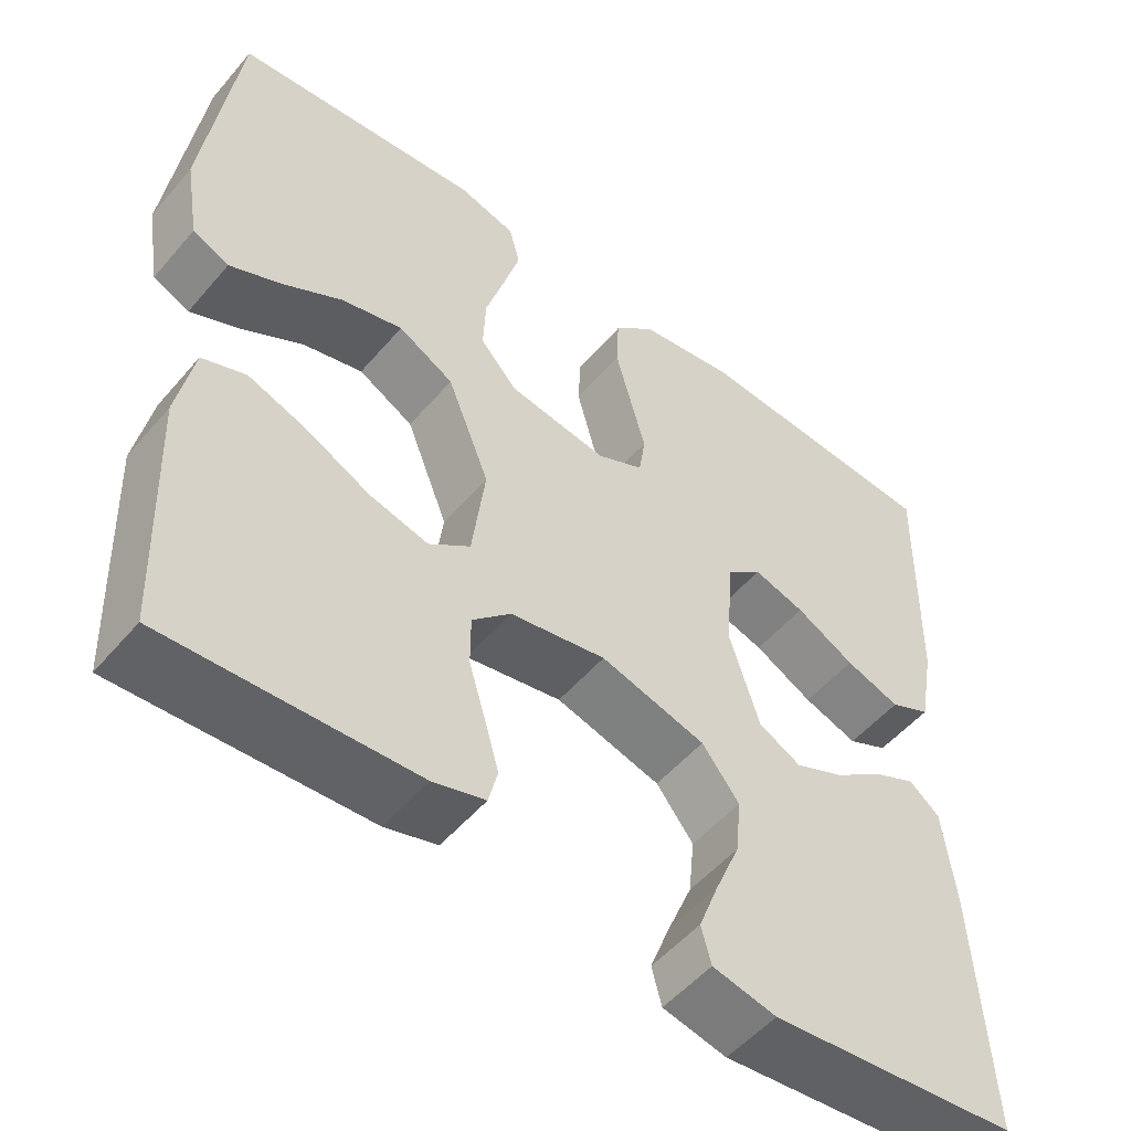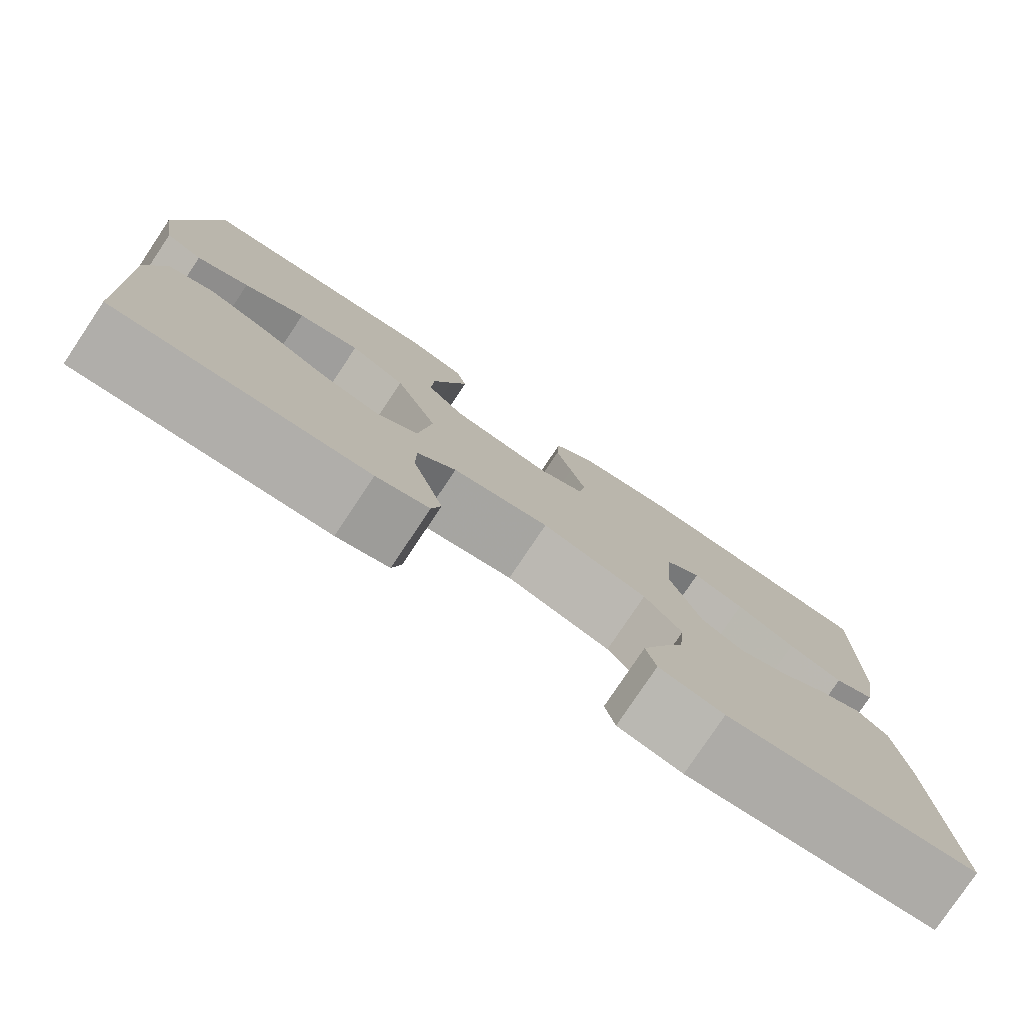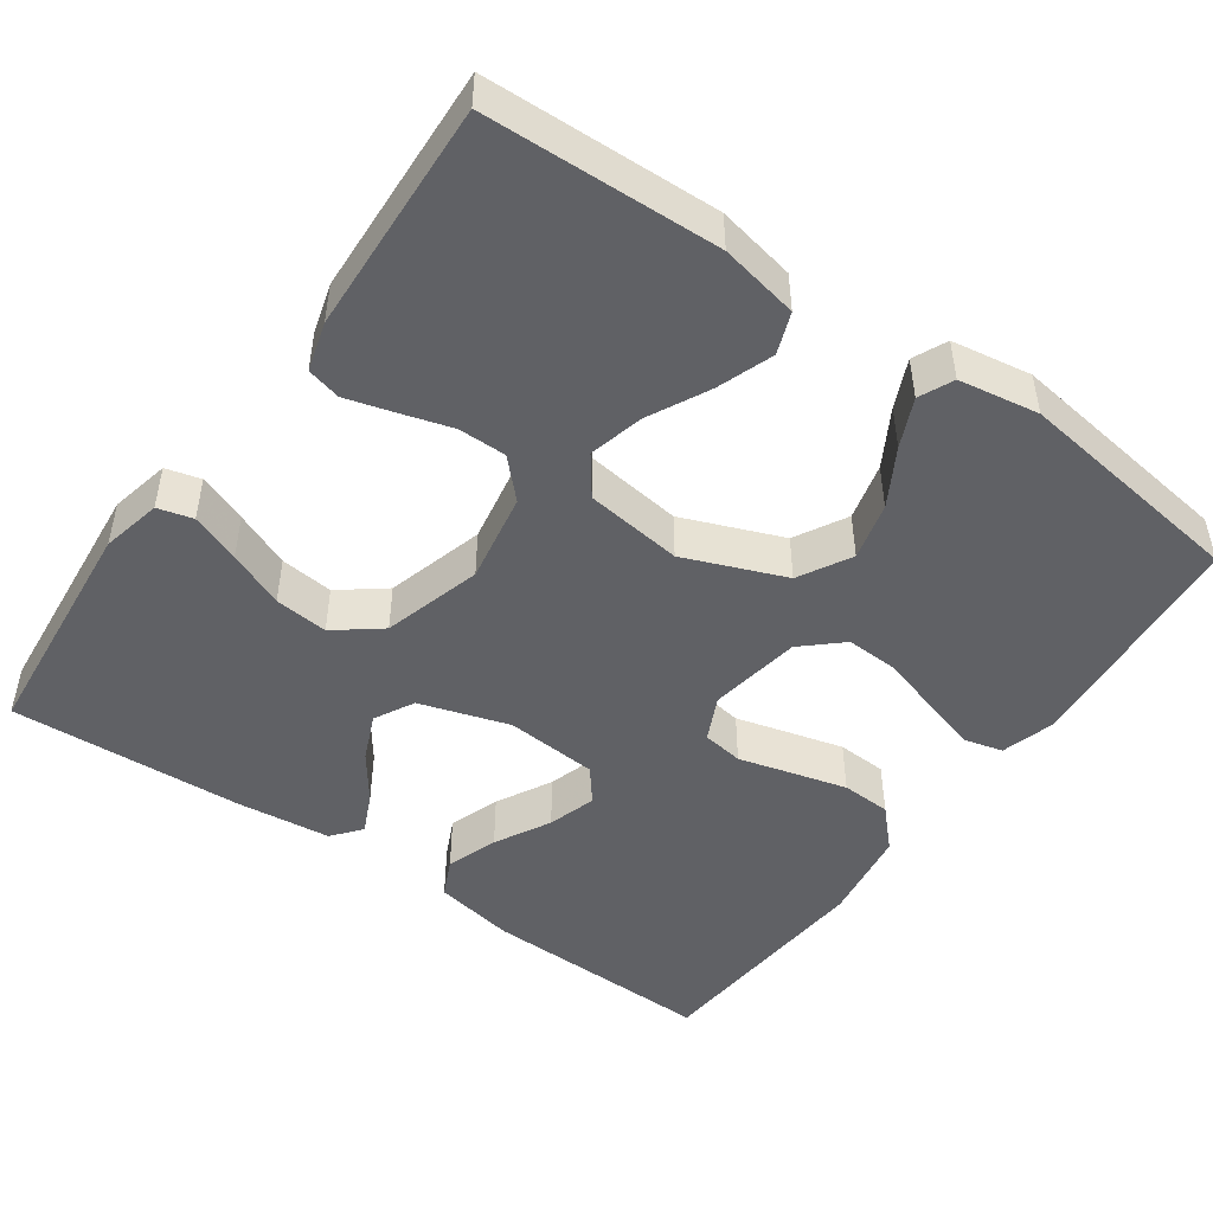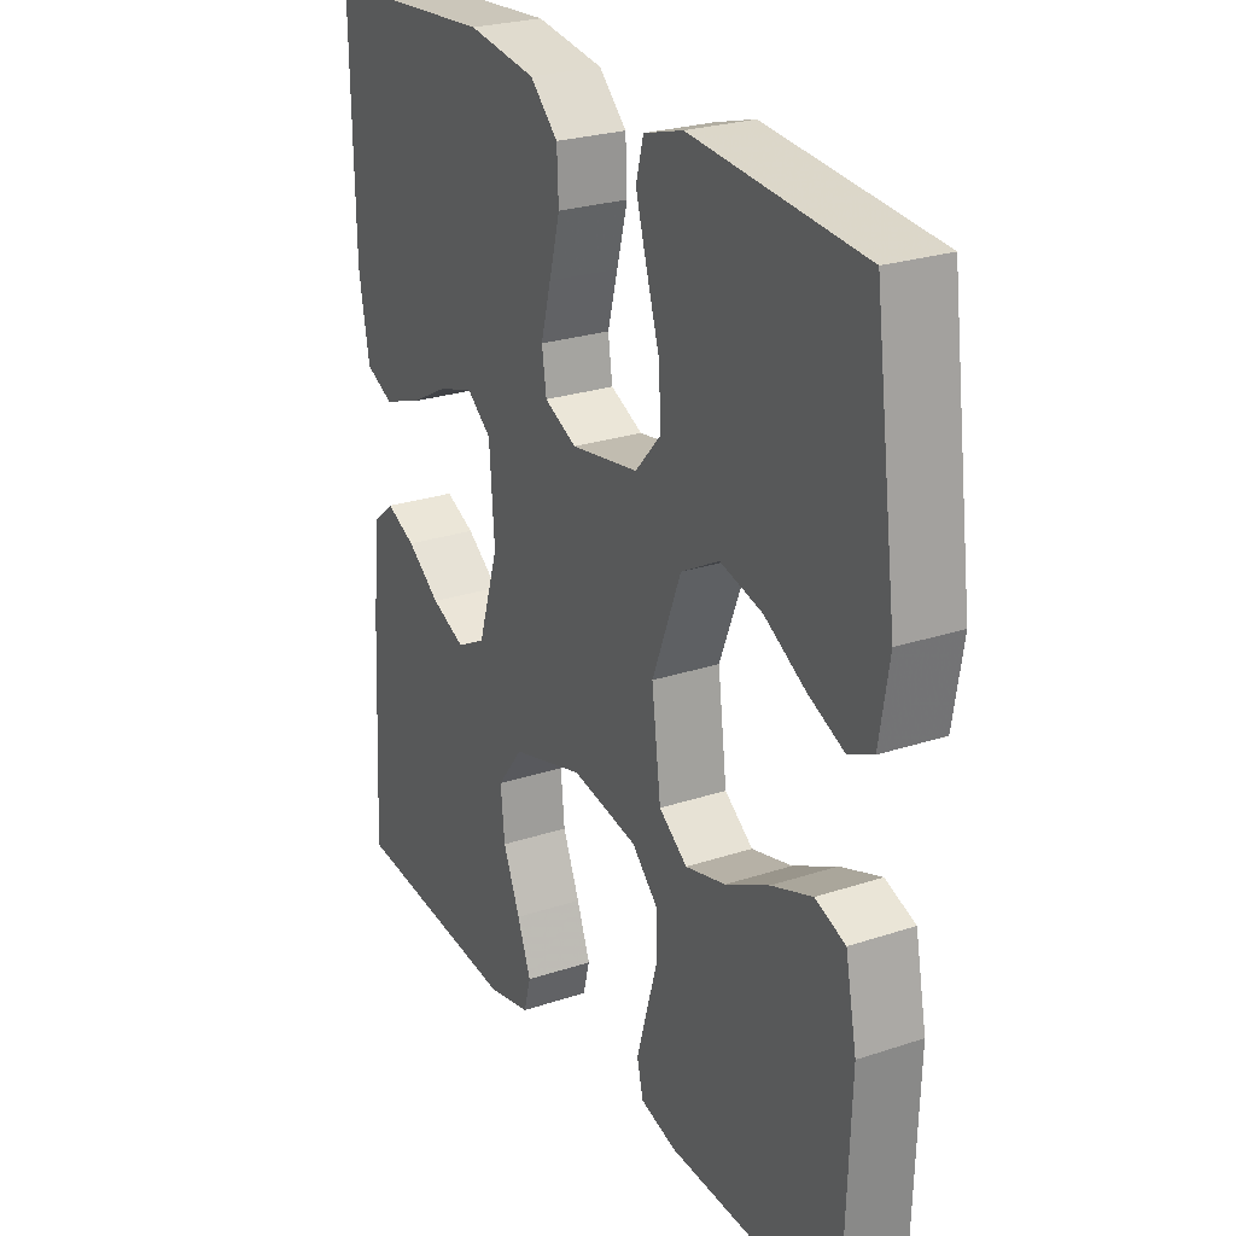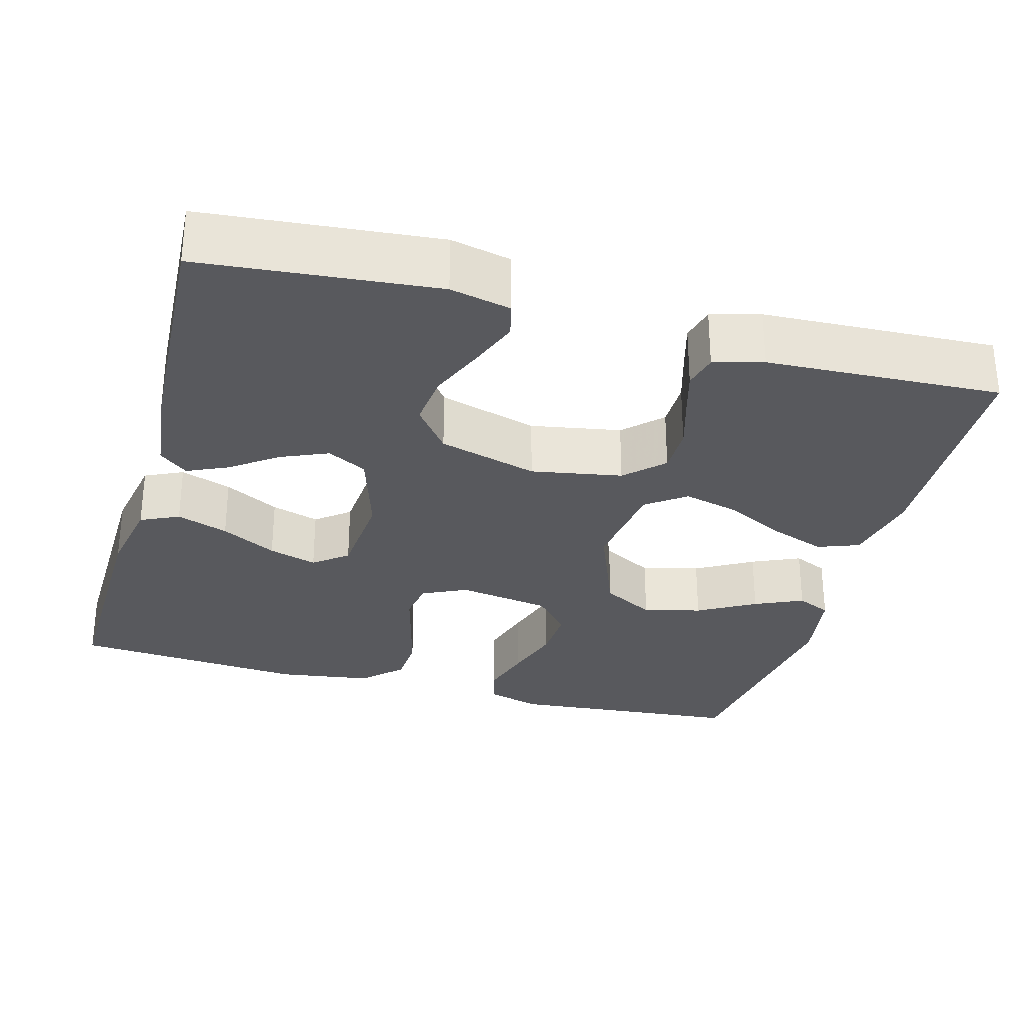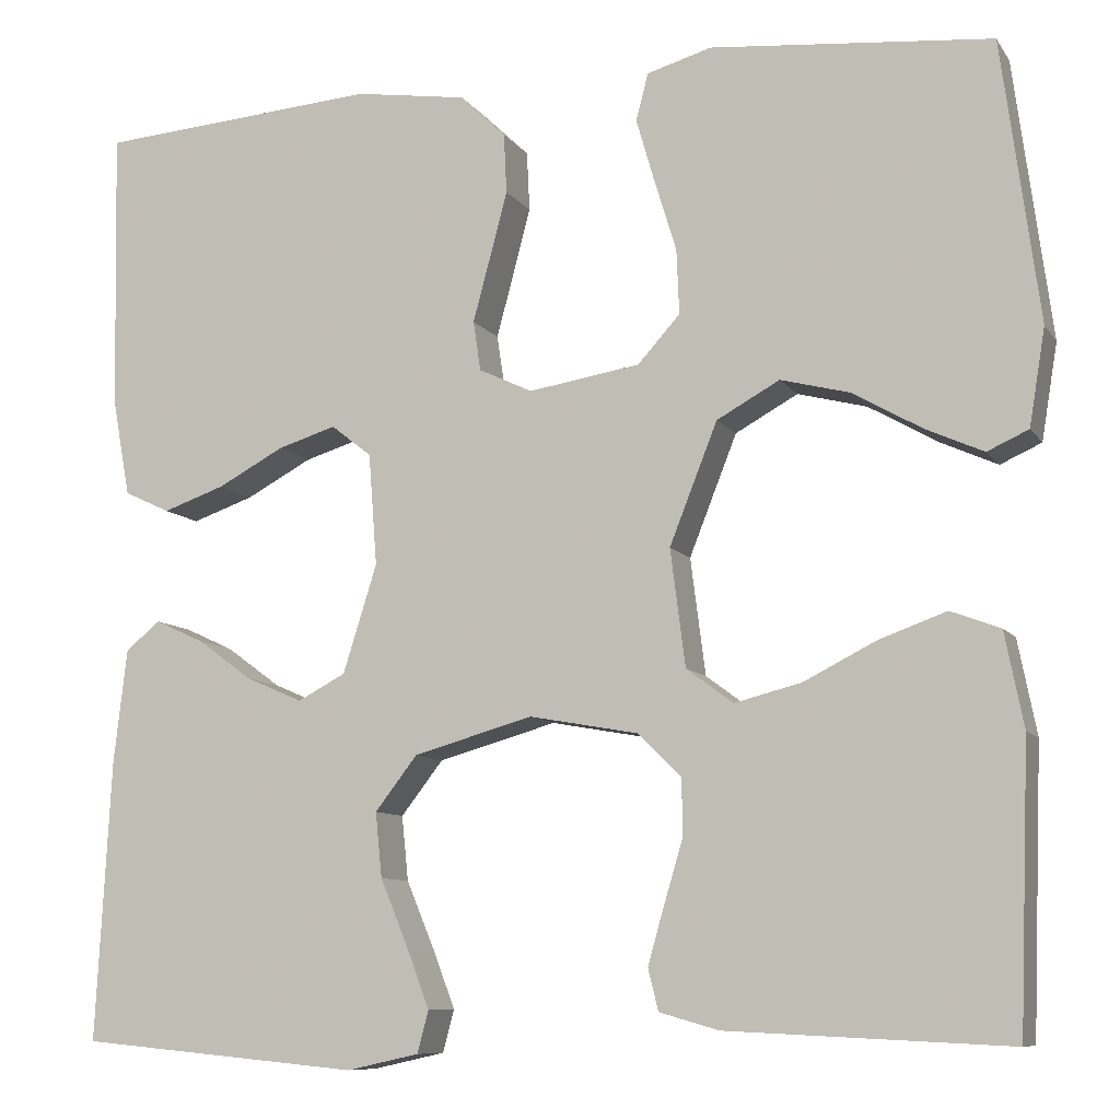
<metadata>
{"format":"obj","ext":"obj","renderer":"f3d","projection":"perspective","resolution":1024,"background":"white","views":[{"elev":-52.1,"azim":-39.1,"up":"+Z"},{"elev":-79.0,"azim":-33.8,"up":"+Z"},{"elev":-48.0,"azim":-125.3,"up":"+Y"},{"elev":25.4,"azim":-118.1,"up":"+Z"},{"elev":-29.9,"azim":164.5,"up":"+Y"},{"elev":-9.1,"azim":-160.1,"up":"+Z"}]}
</metadata>
<code>
v -0.5 0.07 0.5
v -0.2 0.07 0.527
v -0.131 0.07 0.507
v -0.118 0.07 0.457
v -0.138 0.07 0.388
v -0.161 0.07 0.313
v -0.164 0.07 0.244
v -0.119 0.07 0.194
v 0 0.07 0.175
v 0.057 0.07 0.202
v 0.065 0.07 0.255
v 0.047 0.07 0.322
v 0.028 0.07 0.394
v 0.031 0.07 0.458
v 0.08 0.07 0.505
v 0.2 0.07 0.523
v 0.5 0.07 0.5
v 0.494 0.07 0.2
v 0.475 0.07 0.096
v 0.426 0.07 0.073
v 0.36 0.07 0.096
v 0.289 0.07 0.134
v 0.227 0.07 0.153
v 0.184 0.07 0.119
v 0.175 0.07 0
v 0.211 0.07 -0.115
v 0.262 0.07 -0.142
v 0.322 0.07 -0.116
v 0.381 0.07 -0.073
v 0.433 0.07 -0.049
v 0.47 0.07 -0.079
v 0.484 0.07 -0.2
v 0.5 0.07 -0.5
v 0.2 0.07 -0.528
v 0.123 0.07 -0.511
v 0.111 0.07 -0.466
v 0.135 0.07 -0.403
v 0.165 0.07 -0.331
v 0.172 0.07 -0.262
v 0.127 0.07 -0.204
v 0 0.07 -0.168
v -0.116 0.07 -0.189
v -0.163 0.07 -0.235
v -0.163 0.07 -0.297
v -0.143 0.07 -0.364
v -0.126 0.07 -0.424
v -0.137 0.07 -0.468
v -0.2 0.07 -0.486
v -0.5 0.07 -0.5
v -0.511 0.07 -0.2
v -0.491 0.07 -0.099
v -0.438 0.07 -0.079
v -0.366 0.07 -0.105
v -0.289 0.07 -0.144
v -0.218 0.07 -0.162
v -0.168 0.07 -0.125
v -0.152 0.07 0
v -0.203 0.07 0.129
v -0.27 0.07 0.166
v -0.344 0.07 0.147
v -0.417 0.07 0.105
v -0.479 0.07 0.077
v -0.523 0.07 0.097
v -0.54 0.07 0.2
v -0.5 0 0.5
v -0.2 0 0.527
v -0.131 0 0.507
v -0.118 0 0.457
v -0.138 0 0.388
v -0.161 0 0.313
v -0.164 0 0.244
v -0.119 0 0.194
v 0 0 0.175
v 0.057 0 0.202
v 0.065 0 0.255
v 0.047 0 0.322
v 0.028 0 0.394
v 0.031 0 0.458
v 0.08 0 0.505
v 0.2 0 0.523
v 0.5 0 0.5
v 0.494 0 0.2
v 0.475 0 0.096
v 0.426 0 0.073
v 0.36 0 0.096
v 0.289 0 0.134
v 0.227 0 0.153
v 0.184 0 0.119
v 0.175 0 0
v 0.211 0 -0.115
v 0.262 0 -0.142
v 0.322 0 -0.116
v 0.381 0 -0.073
v 0.433 0 -0.049
v 0.47 0 -0.079
v 0.484 0 -0.2
v 0.5 0 -0.5
v 0.2 0 -0.528
v 0.123 0 -0.511
v 0.111 0 -0.466
v 0.135 0 -0.403
v 0.165 0 -0.331
v 0.172 0 -0.262
v 0.127 0 -0.204
v 0 0 -0.168
v -0.116 0 -0.189
v -0.163 0 -0.235
v -0.163 0 -0.297
v -0.143 0 -0.364
v -0.126 0 -0.424
v -0.137 0 -0.468
v -0.2 0 -0.486
v -0.5 0 -0.5
v -0.511 0 -0.2
v -0.491 0 -0.099
v -0.438 0 -0.079
v -0.366 0 -0.105
v -0.289 0 -0.144
v -0.218 0 -0.162
v -0.168 0 -0.125
v -0.152 0 0
v -0.203 0 0.129
v -0.27 0 0.166
v -0.344 0 0.147
v -0.417 0 0.105
v -0.479 0 0.077
v -0.523 0 0.097
v -0.54 0 0.2
f 4 5 6
f 3 4 6
f 2 3 6
f 1 2 6
f 64 1 6
f 63 64 6
f 62 63 6
f 61 62 6
f 60 61 6
f 59 60 6 7
f 58 59 7 8
f 57 58 8 9
f 56 57 9 10
f 52 53 54
f 51 52 54
f 50 51 54
f 49 50 54
f 48 49 54
f 47 48 54
f 46 47 54
f 45 46 54
f 44 45 54
f 43 44 54 55
f 42 43 55 56
f 36 37 38
f 35 36 38
f 34 35 38
f 33 34 38
f 32 33 38
f 31 32 38
f 30 31 38
f 29 30 38
f 28 29 38
f 27 28 38 39
f 26 27 39 40
f 20 21 22
f 19 20 22
f 18 19 22
f 17 18 22
f 16 17 22
f 15 16 22
f 14 15 22
f 13 14 22
f 12 13 22
f 11 12 22
f 11 22 23
f 10 11 23 24
f 10 24 25
f 56 10 25
f 42 56 25
f 41 42 25
f 25 26 40 41
f 70 69 68
f 70 68 67
f 70 67 66
f 70 66 65
f 70 65 128
f 70 128 127
f 70 127 126
f 70 126 125
f 70 125 124
f 71 70 124 123
f 72 71 123 122
f 73 72 122 121
f 74 73 121 120
f 118 117 116
f 118 116 115
f 118 115 114
f 118 114 113
f 118 113 112
f 118 112 111
f 118 111 110
f 118 110 109
f 118 109 108
f 119 118 108 107
f 120 119 107 106
f 102 101 100
f 102 100 99
f 102 99 98
f 102 98 97
f 102 97 96
f 102 96 95
f 102 95 94
f 102 94 93
f 102 93 92
f 103 102 92 91
f 104 103 91 90
f 86 85 84
f 86 84 83
f 86 83 82
f 86 82 81
f 86 81 80
f 86 80 79
f 86 79 78
f 86 78 77
f 86 77 76
f 86 76 75
f 87 86 75
f 88 87 75 74
f 89 88 74
f 89 74 120
f 89 120 106
f 89 106 105
f 105 104 90 89
f 1 65 66 2
f 2 66 67 3
f 3 67 68 4
f 4 68 69 5
f 5 69 70 6
f 6 70 71 7
f 7 71 72 8
f 8 72 73 9
f 9 73 74 10
f 10 74 75 11
f 11 75 76 12
f 12 76 77 13
f 13 77 78 14
f 14 78 79 15
f 15 79 80 16
f 16 80 81 17
f 17 81 82 18
f 18 82 83 19
f 19 83 84 20
f 20 84 85 21
f 21 85 86 22
f 22 86 87 23
f 23 87 88 24
f 24 88 89 25
f 25 89 90 26
f 26 90 91 27
f 27 91 92 28
f 28 92 93 29
f 29 93 94 30
f 30 94 95 31
f 31 95 96 32
f 32 96 97 33
f 33 97 98 34
f 34 98 99 35
f 35 99 100 36
f 36 100 101 37
f 37 101 102 38
f 38 102 103 39
f 39 103 104 40
f 40 104 105 41
f 41 105 106 42
f 42 106 107 43
f 43 107 108 44
f 44 108 109 45
f 45 109 110 46
f 46 110 111 47
f 47 111 112 48
f 48 112 113 49
f 49 113 114 50
f 50 114 115 51
f 51 115 116 52
f 52 116 117 53
f 53 117 118 54
f 54 118 119 55
f 55 119 120 56
f 56 120 121 57
f 57 121 122 58
f 58 122 123 59
f 59 123 124 60
f 60 124 125 61
f 61 125 126 62
f 62 126 127 63
f 63 127 128 64
f 64 128 65 1

</code>
